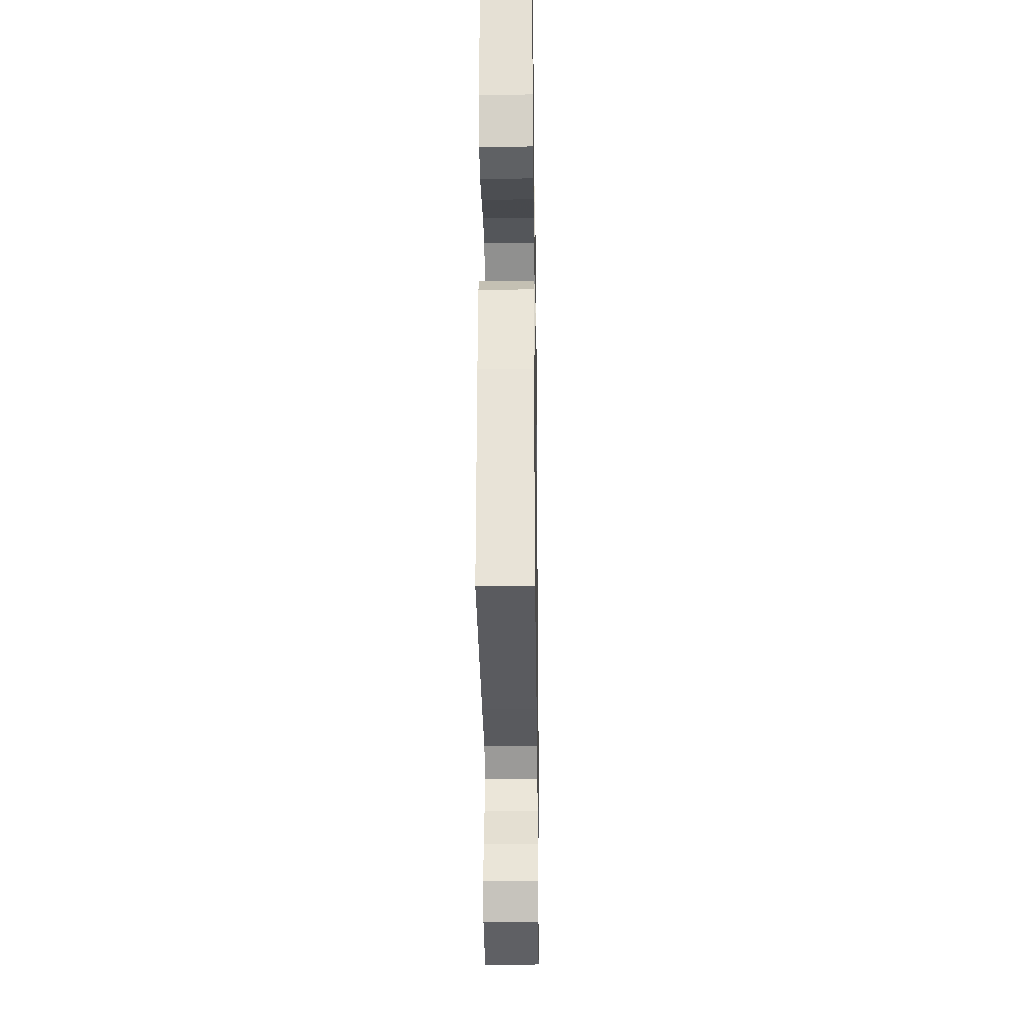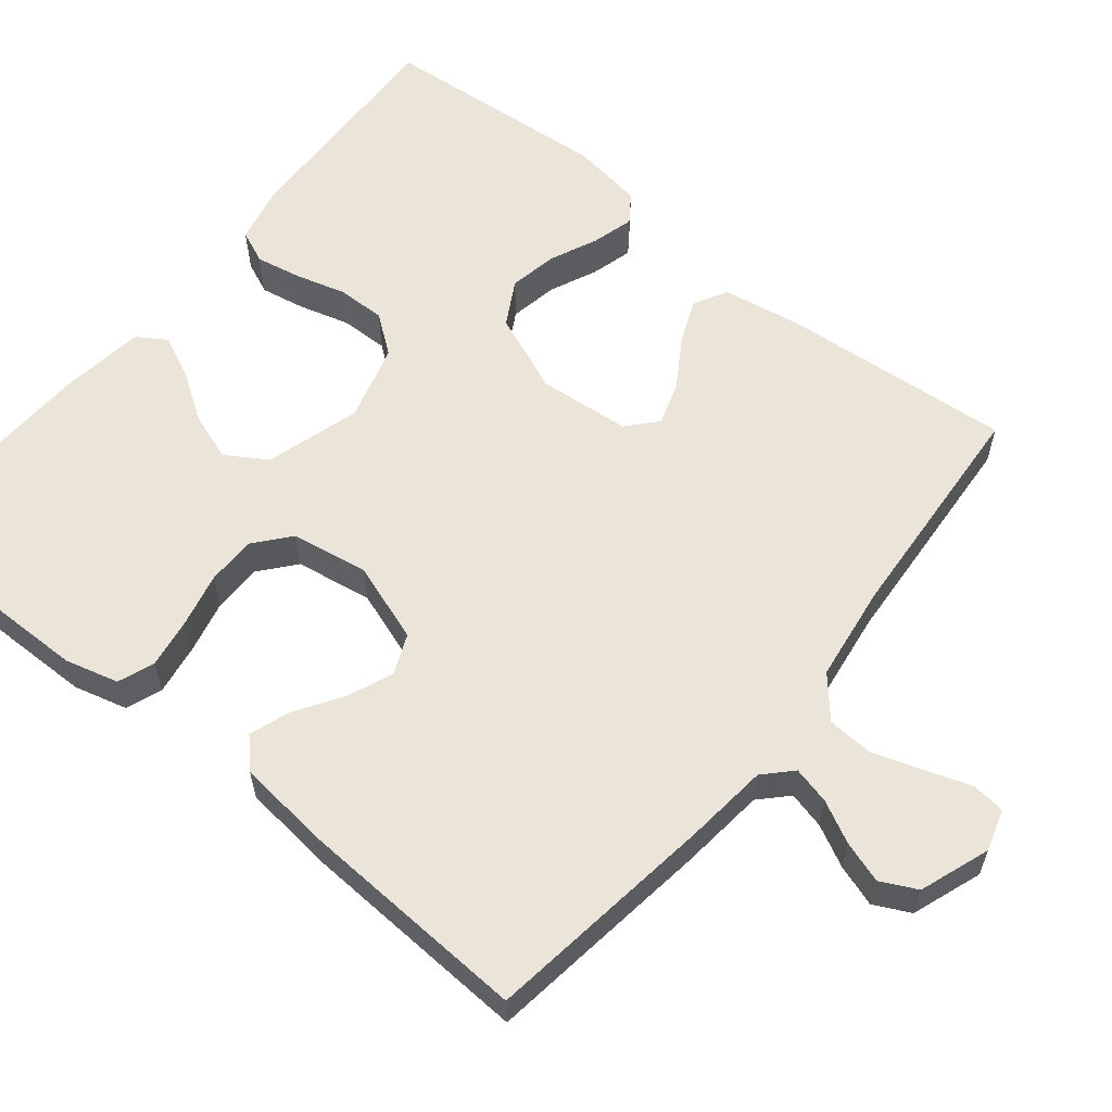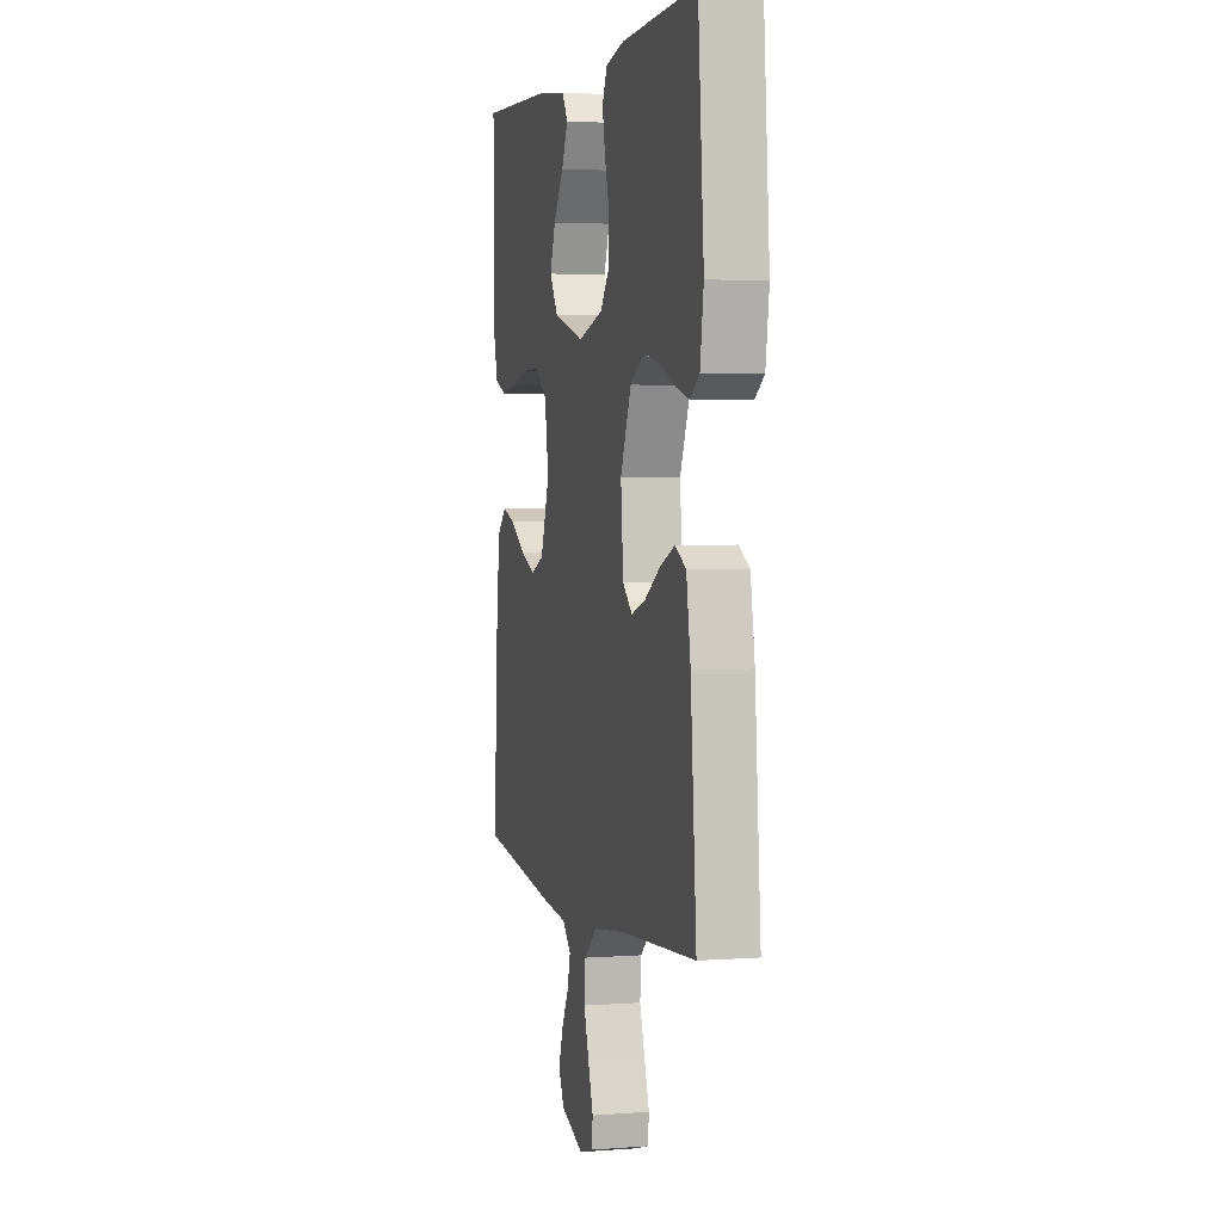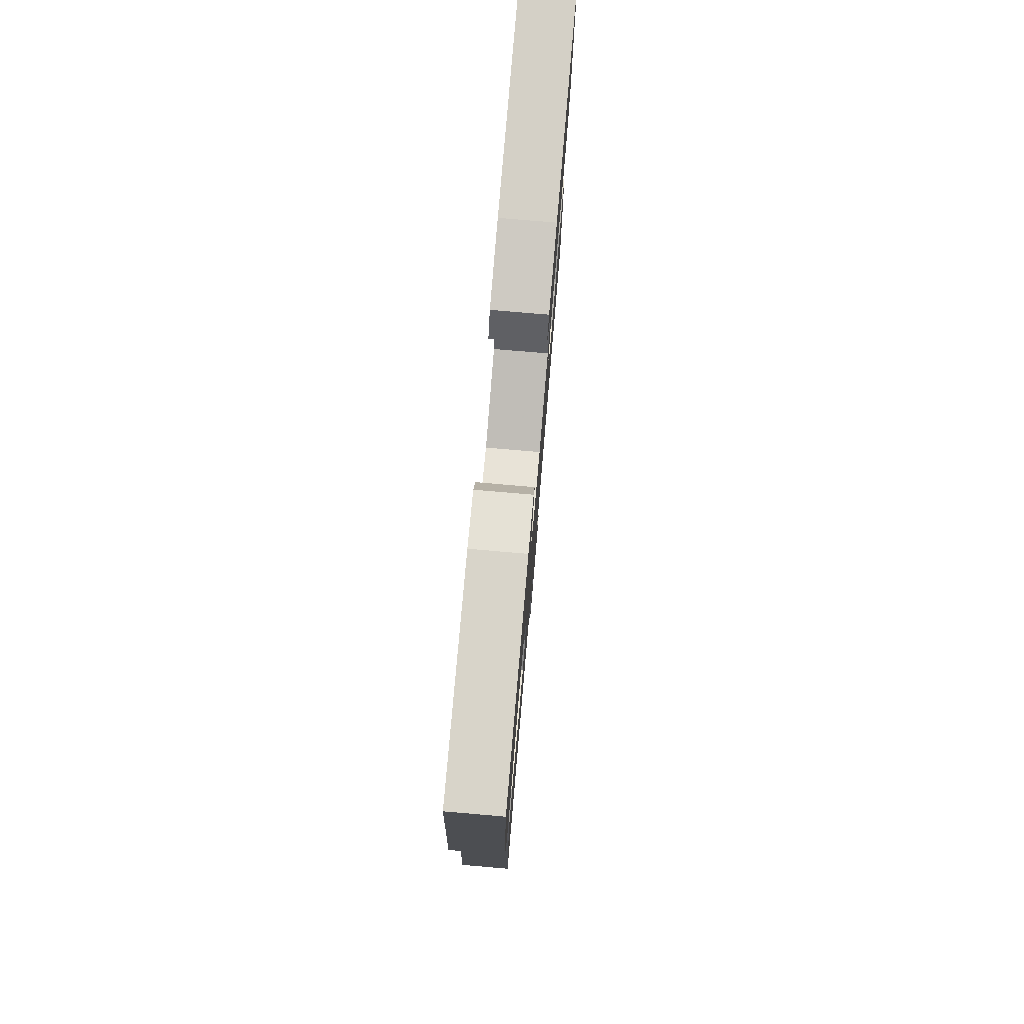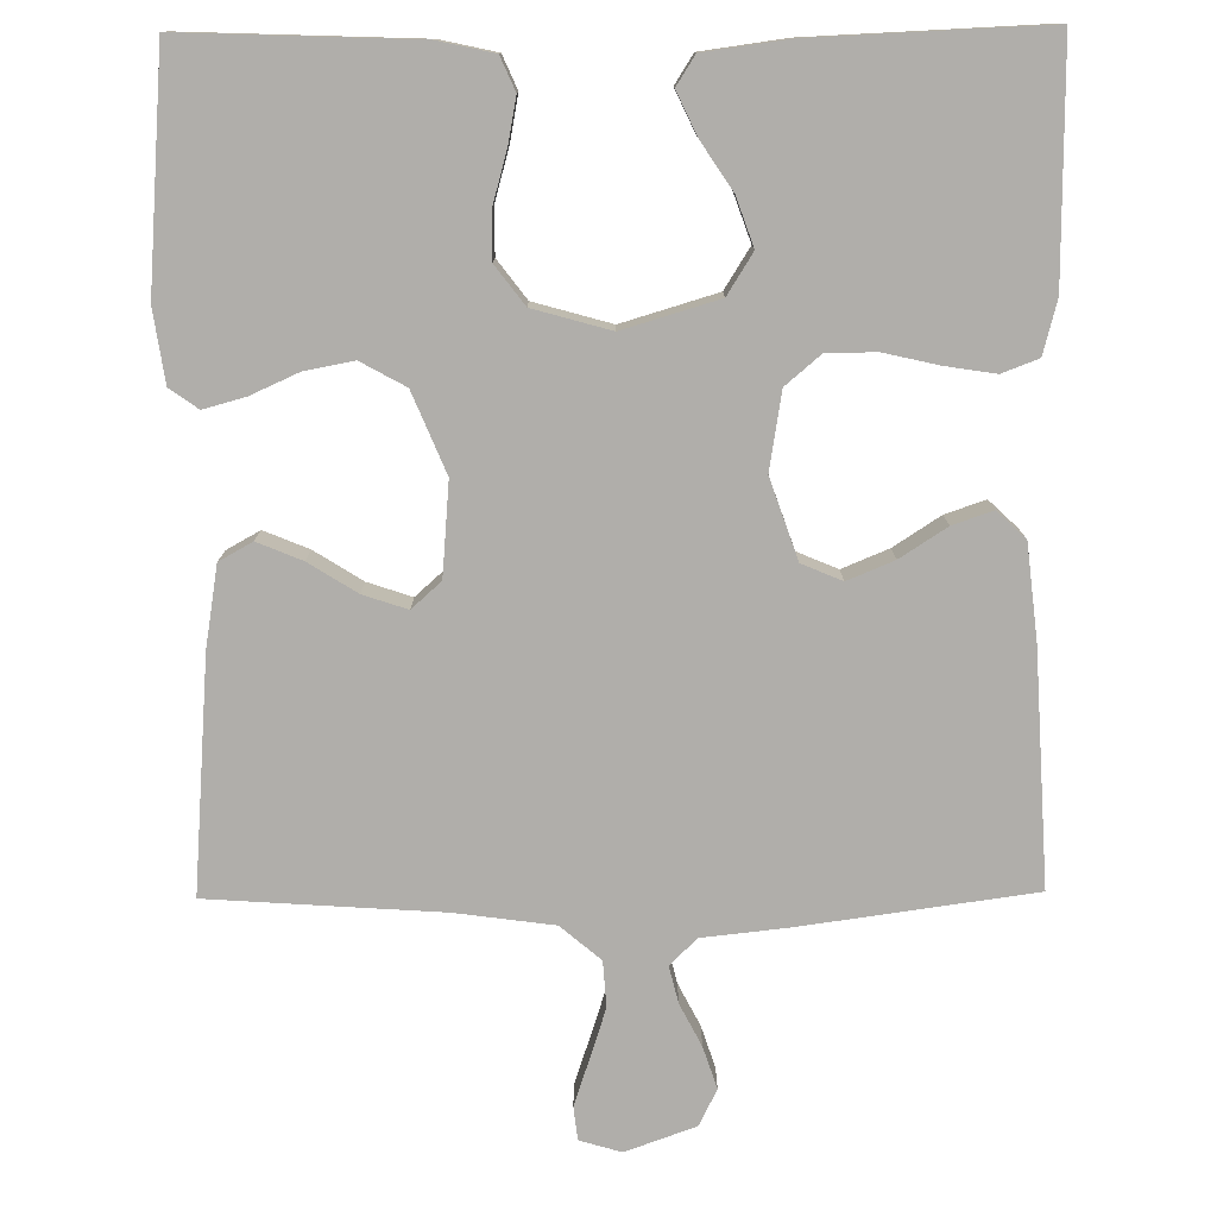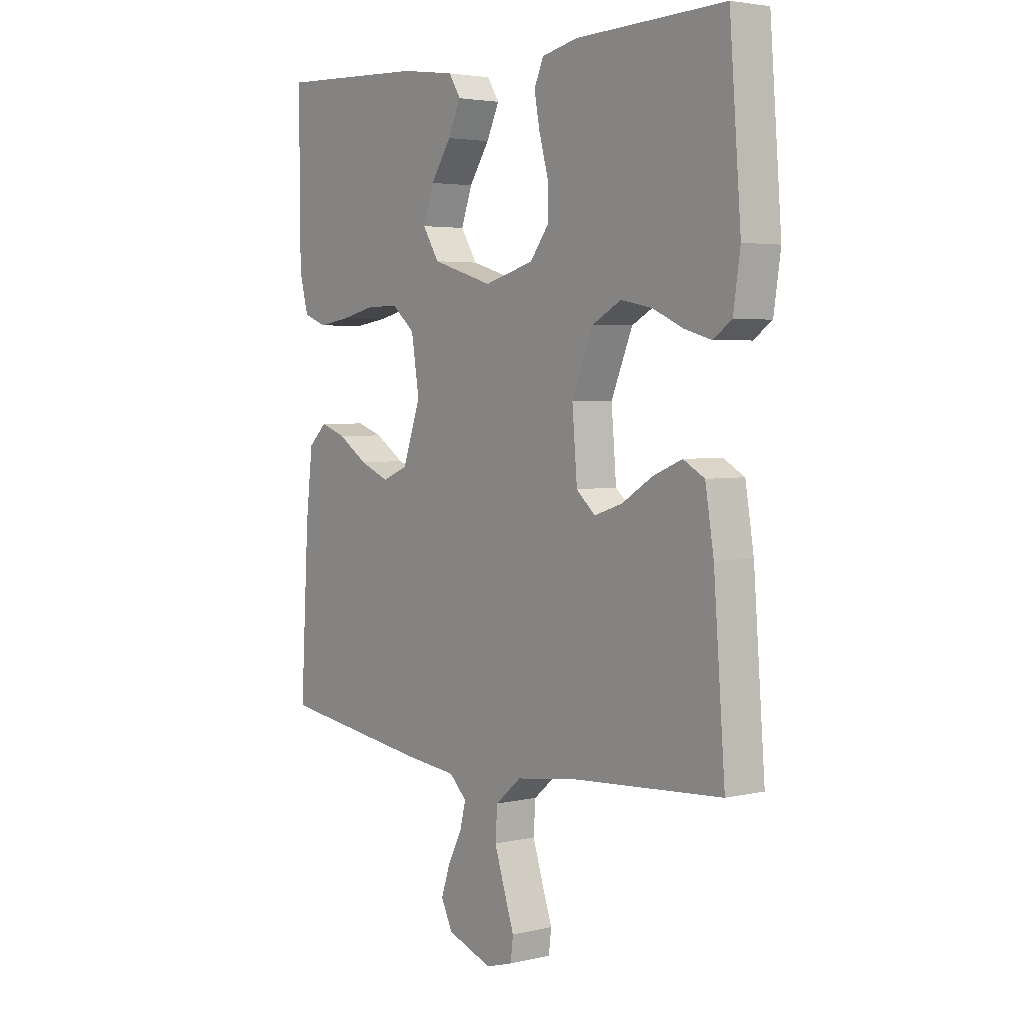
<metadata>
{"format":"obj","ext":"obj","renderer":"f3d","projection":"perspective","resolution":1024,"background":"white","views":[{"elev":-25.3,"azim":90.9,"up":"+Z"},{"elev":59.3,"azim":128.8,"up":"+Y"},{"elev":2.9,"azim":-104.5,"up":"+Z"},{"elev":77.7,"azim":-85.1,"up":"+Z"},{"elev":-77.7,"azim":0.5,"up":"+Y"},{"elev":3.6,"azim":-127.6,"up":"+Z"}]}
</metadata>
<code>
v 0.5 0.07 -0.5
v 0.2 0.07 -0.542
v 0.091 0.07 -0.554
v 0.056 0.07 -0.588
v 0.068 0.07 -0.636
v 0.096 0.07 -0.69
v 0.114 0.07 -0.744
v 0.091 0.07 -0.791
v 0 0.07 -0.824
v -0.054 0.07 -0.808
v -0.059 0.07 -0.765
v -0.039 0.07 -0.705
v -0.018 0.07 -0.64
v -0.022 0.07 -0.581
v -0.074 0.07 -0.537
v -0.2 0.07 -0.52
v -0.5 0.07 -0.5
v -0.477 0.07 -0.2
v -0.46 0.07 -0.096
v -0.417 0.07 -0.072
v -0.359 0.07 -0.096
v -0.297 0.07 -0.135
v -0.24 0.07 -0.154
v -0.202 0.07 -0.12
v -0.192 0.07 0
v -0.235 0.07 0.103
v -0.293 0.07 0.135
v -0.356 0.07 0.123
v -0.418 0.07 0.095
v -0.472 0.07 0.08
v -0.509 0.07 0.106
v -0.523 0.07 0.2
v -0.5 0.07 0.5
v -0.2 0.07 0.489
v -0.127 0.07 0.473
v -0.108 0.07 0.43
v -0.119 0.07 0.371
v -0.137 0.07 0.306
v -0.138 0.07 0.243
v -0.1 0.07 0.193
v 0 0.07 0.165
v 0.123 0.07 0.202
v 0.156 0.07 0.255
v 0.134 0.07 0.317
v 0.093 0.07 0.379
v 0.067 0.07 0.434
v 0.091 0.07 0.472
v 0.2 0.07 0.487
v 0.5 0.07 0.5
v 0.498 0.07 0.2
v 0.48 0.07 0.131
v 0.433 0.07 0.113
v 0.368 0.07 0.123
v 0.298 0.07 0.139
v 0.234 0.07 0.139
v 0.188 0.07 0.1
v 0.172 0.07 0
v 0.208 0.07 -0.103
v 0.26 0.07 -0.125
v 0.32 0.07 -0.1
v 0.38 0.07 -0.061
v 0.432 0.07 -0.043
v 0.469 0.07 -0.078
v 0.483 0.07 -0.2
v 0.5 0 -0.5
v 0.2 0 -0.542
v 0.091 0 -0.554
v 0.056 0 -0.588
v 0.068 0 -0.636
v 0.096 0 -0.69
v 0.114 0 -0.744
v 0.091 0 -0.791
v 0 0 -0.824
v -0.054 0 -0.808
v -0.059 0 -0.765
v -0.039 0 -0.705
v -0.018 0 -0.64
v -0.022 0 -0.581
v -0.074 0 -0.537
v -0.2 0 -0.52
v -0.5 0 -0.5
v -0.477 0 -0.2
v -0.46 0 -0.096
v -0.417 0 -0.072
v -0.359 0 -0.096
v -0.297 0 -0.135
v -0.24 0 -0.154
v -0.202 0 -0.12
v -0.192 0 0
v -0.235 0 0.103
v -0.293 0 0.135
v -0.356 0 0.123
v -0.418 0 0.095
v -0.472 0 0.08
v -0.509 0 0.106
v -0.523 0 0.2
v -0.5 0 0.5
v -0.2 0 0.489
v -0.127 0 0.473
v -0.108 0 0.43
v -0.119 0 0.371
v -0.137 0 0.306
v -0.138 0 0.243
v -0.1 0 0.193
v 0 0 0.165
v 0.123 0 0.202
v 0.156 0 0.255
v 0.134 0 0.317
v 0.093 0 0.379
v 0.067 0 0.434
v 0.091 0 0.472
v 0.2 0 0.487
v 0.5 0 0.5
v 0.498 0 0.2
v 0.48 0 0.131
v 0.433 0 0.113
v 0.368 0 0.123
v 0.298 0 0.139
v 0.234 0 0.139
v 0.188 0 0.1
v 0.172 0 0
v 0.208 0 -0.103
v 0.26 0 -0.125
v 0.32 0 -0.1
v 0.38 0 -0.061
v 0.432 0 -0.043
v 0.469 0 -0.078
v 0.483 0 -0.2
f 1 2 3
f 64 1 3
f 63 64 3
f 62 63 3
f 61 62 3
f 60 61 3
f 59 60 3 4
f 58 59 4
f 57 58 4
f 56 57 4
f 52 53 54
f 51 52 54
f 50 51 54
f 49 50 54
f 48 49 54
f 47 48 54
f 46 47 54
f 45 46 54
f 44 45 54
f 43 44 54 55
f 42 43 55 56
f 36 37 38
f 35 36 38
f 34 35 38
f 33 34 38
f 32 33 38
f 31 32 38
f 30 31 38
f 29 30 38
f 28 29 38
f 27 28 38 39
f 26 27 39 40
f 20 21 22
f 19 20 22
f 18 19 22
f 17 18 22
f 16 17 22
f 15 16 22 23
f 14 15 23 24
f 10 11 12
f 9 10 12
f 8 9 12
f 7 8 12
f 6 7 12
f 5 6 12
f 4 5 12 13
f 4 13 14
f 56 4 14
f 42 56 14
f 41 42 14
f 14 24 25
f 41 14 25
f 40 41 25
f 25 26 40
f 67 66 65
f 67 65 128
f 67 128 127
f 67 127 126
f 67 126 125
f 67 125 124
f 68 67 124 123
f 68 123 122
f 68 122 121
f 68 121 120
f 118 117 116
f 118 116 115
f 118 115 114
f 118 114 113
f 118 113 112
f 118 112 111
f 118 111 110
f 118 110 109
f 118 109 108
f 119 118 108 107
f 120 119 107 106
f 102 101 100
f 102 100 99
f 102 99 98
f 102 98 97
f 102 97 96
f 102 96 95
f 102 95 94
f 102 94 93
f 102 93 92
f 103 102 92 91
f 104 103 91 90
f 86 85 84
f 86 84 83
f 86 83 82
f 86 82 81
f 86 81 80
f 87 86 80 79
f 88 87 79 78
f 76 75 74
f 76 74 73
f 76 73 72
f 76 72 71
f 76 71 70
f 76 70 69
f 77 76 69 68
f 78 77 68
f 78 68 120
f 78 120 106
f 78 106 105
f 89 88 78
f 89 78 105
f 89 105 104
f 104 90 89
f 1 65 66 2
f 2 66 67 3
f 3 67 68 4
f 4 68 69 5
f 5 69 70 6
f 6 70 71 7
f 7 71 72 8
f 8 72 73 9
f 9 73 74 10
f 10 74 75 11
f 11 75 76 12
f 12 76 77 13
f 13 77 78 14
f 14 78 79 15
f 15 79 80 16
f 16 80 81 17
f 17 81 82 18
f 18 82 83 19
f 19 83 84 20
f 20 84 85 21
f 21 85 86 22
f 22 86 87 23
f 23 87 88 24
f 24 88 89 25
f 25 89 90 26
f 26 90 91 27
f 27 91 92 28
f 28 92 93 29
f 29 93 94 30
f 30 94 95 31
f 31 95 96 32
f 32 96 97 33
f 33 97 98 34
f 34 98 99 35
f 35 99 100 36
f 36 100 101 37
f 37 101 102 38
f 38 102 103 39
f 39 103 104 40
f 40 104 105 41
f 41 105 106 42
f 42 106 107 43
f 43 107 108 44
f 44 108 109 45
f 45 109 110 46
f 46 110 111 47
f 47 111 112 48
f 48 112 113 49
f 49 113 114 50
f 50 114 115 51
f 51 115 116 52
f 52 116 117 53
f 53 117 118 54
f 54 118 119 55
f 55 119 120 56
f 56 120 121 57
f 57 121 122 58
f 58 122 123 59
f 59 123 124 60
f 60 124 125 61
f 61 125 126 62
f 62 126 127 63
f 63 127 128 64
f 64 128 65 1

</code>
